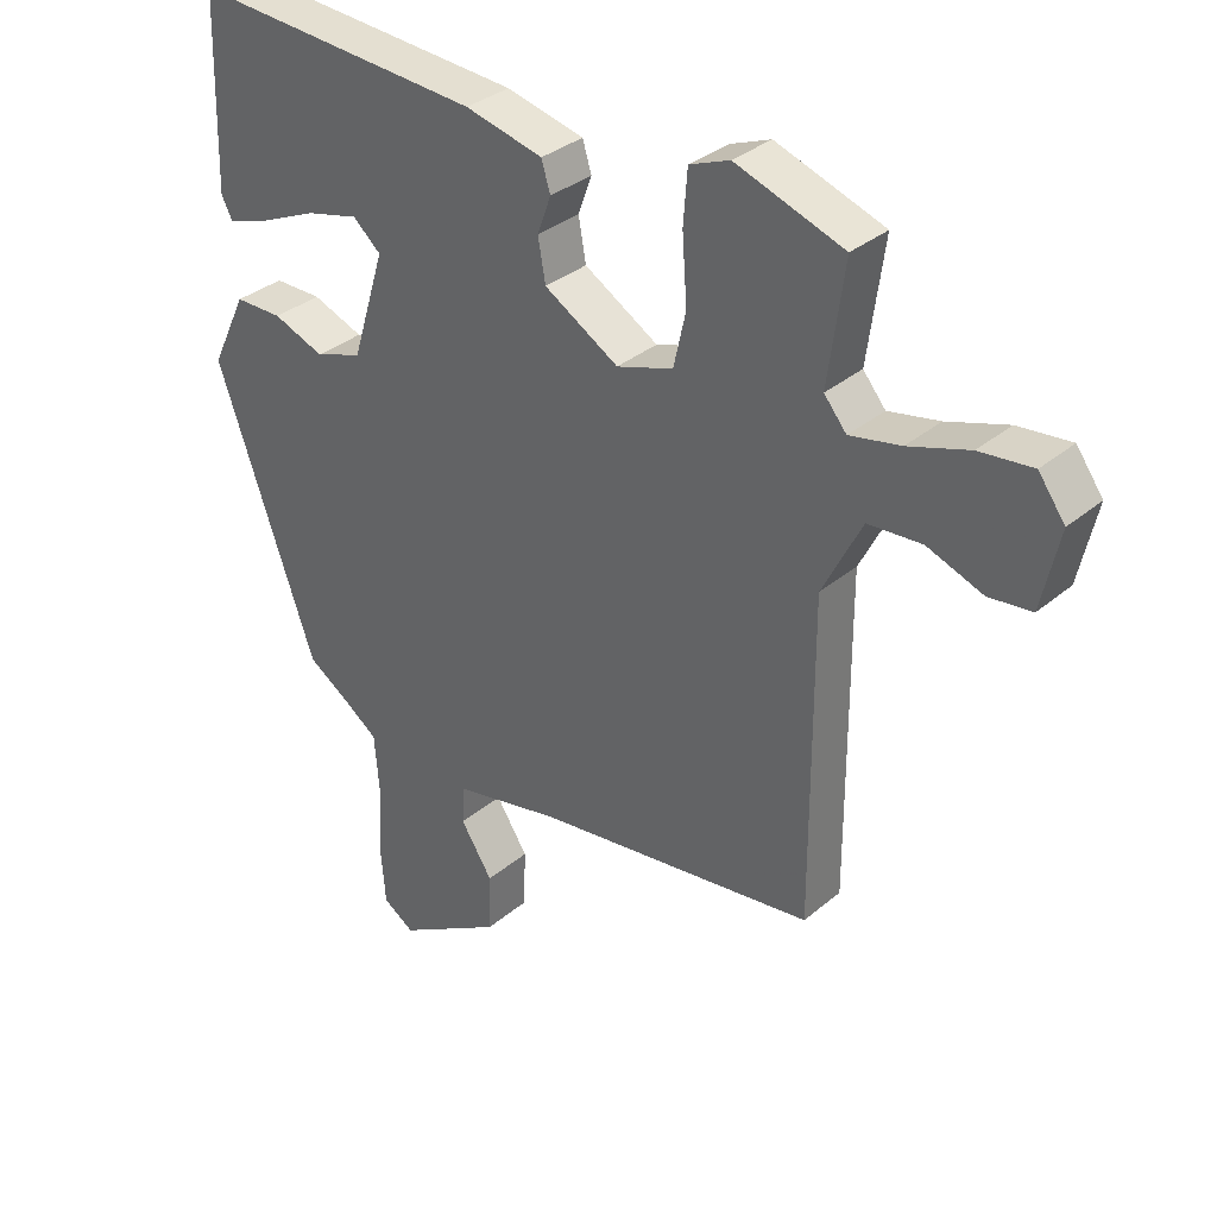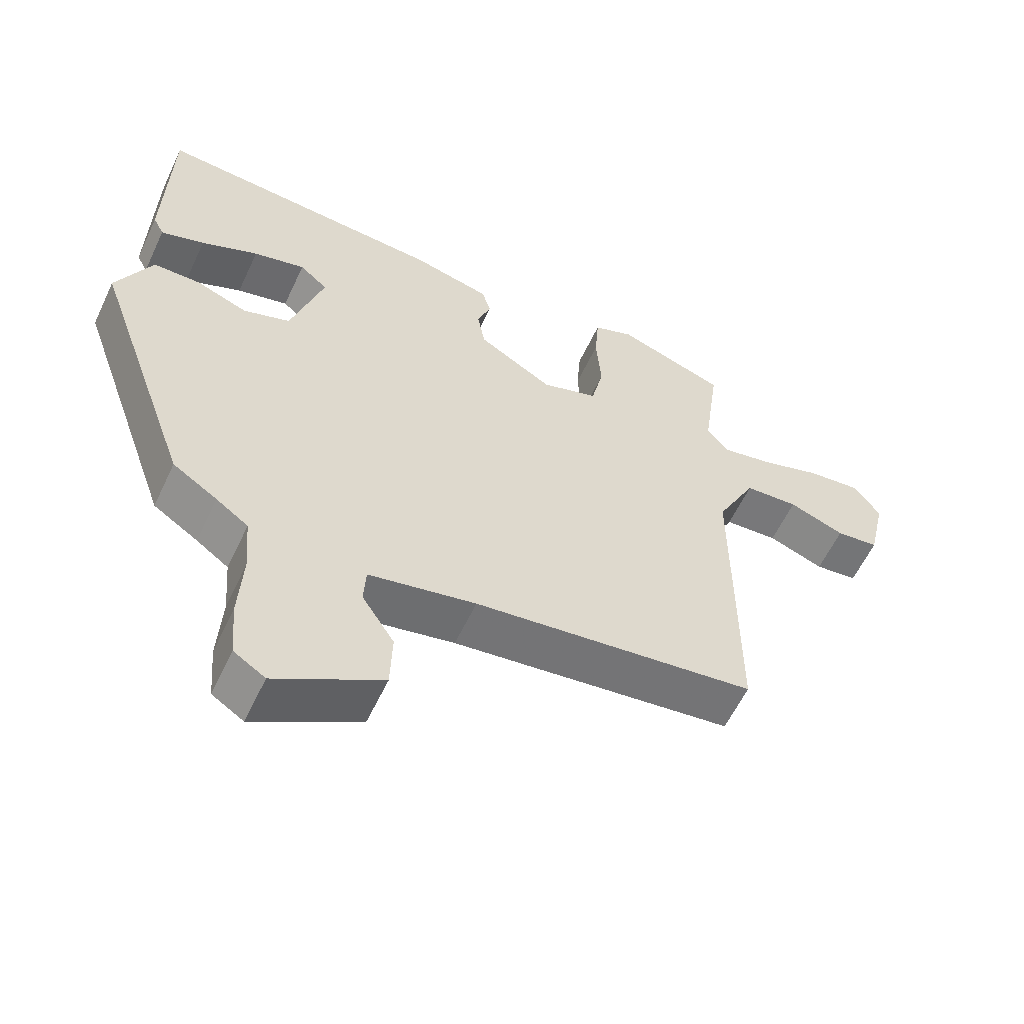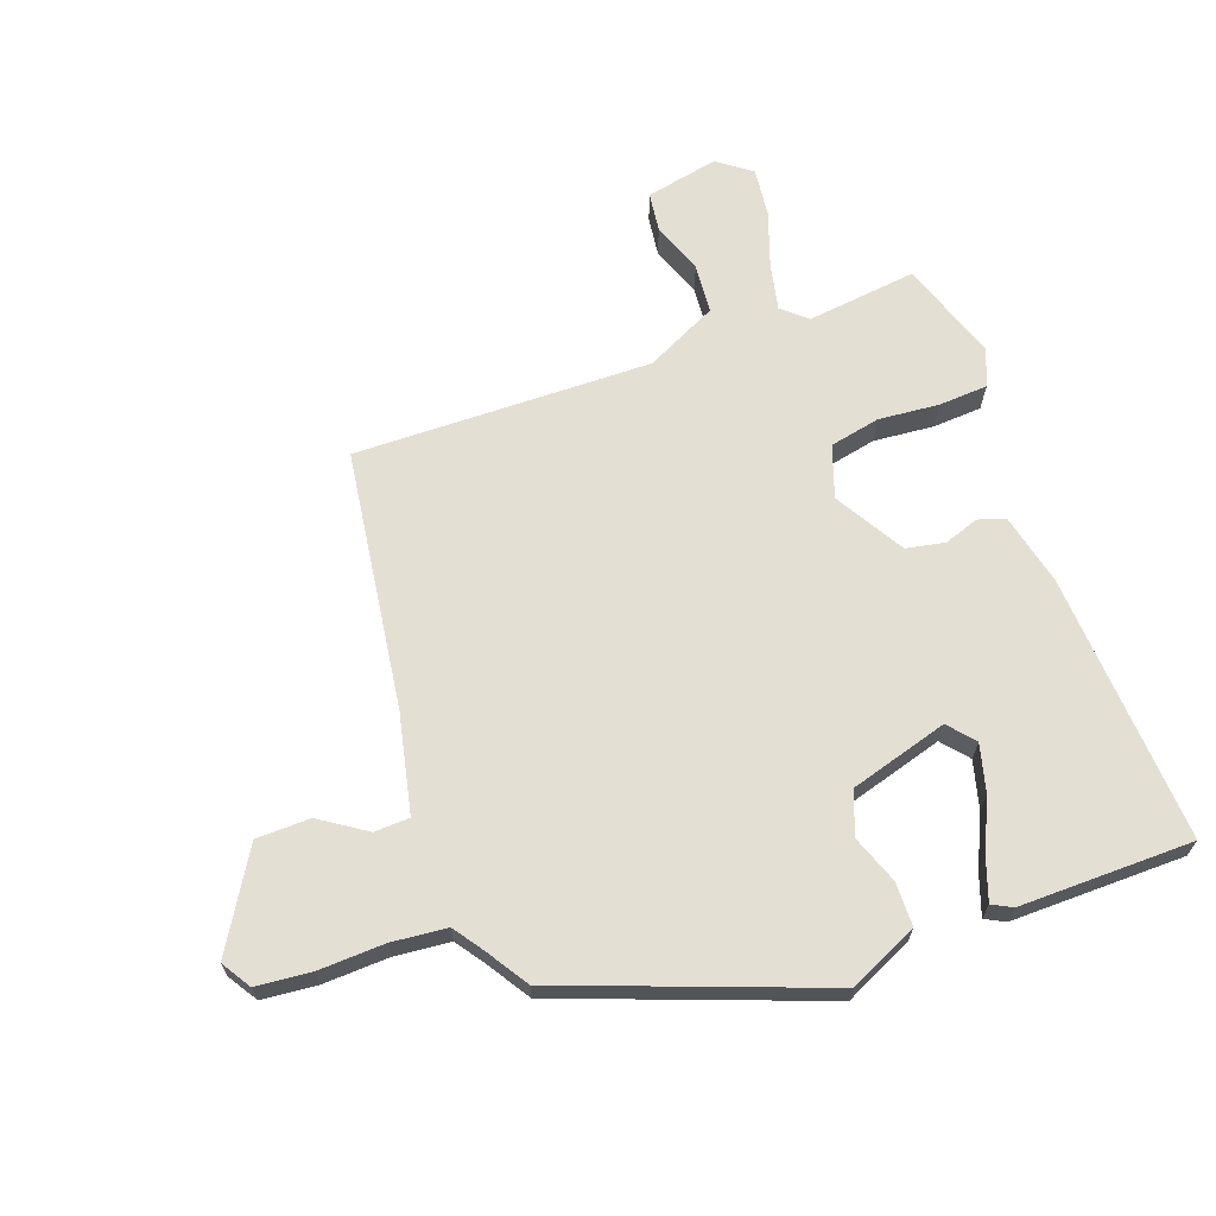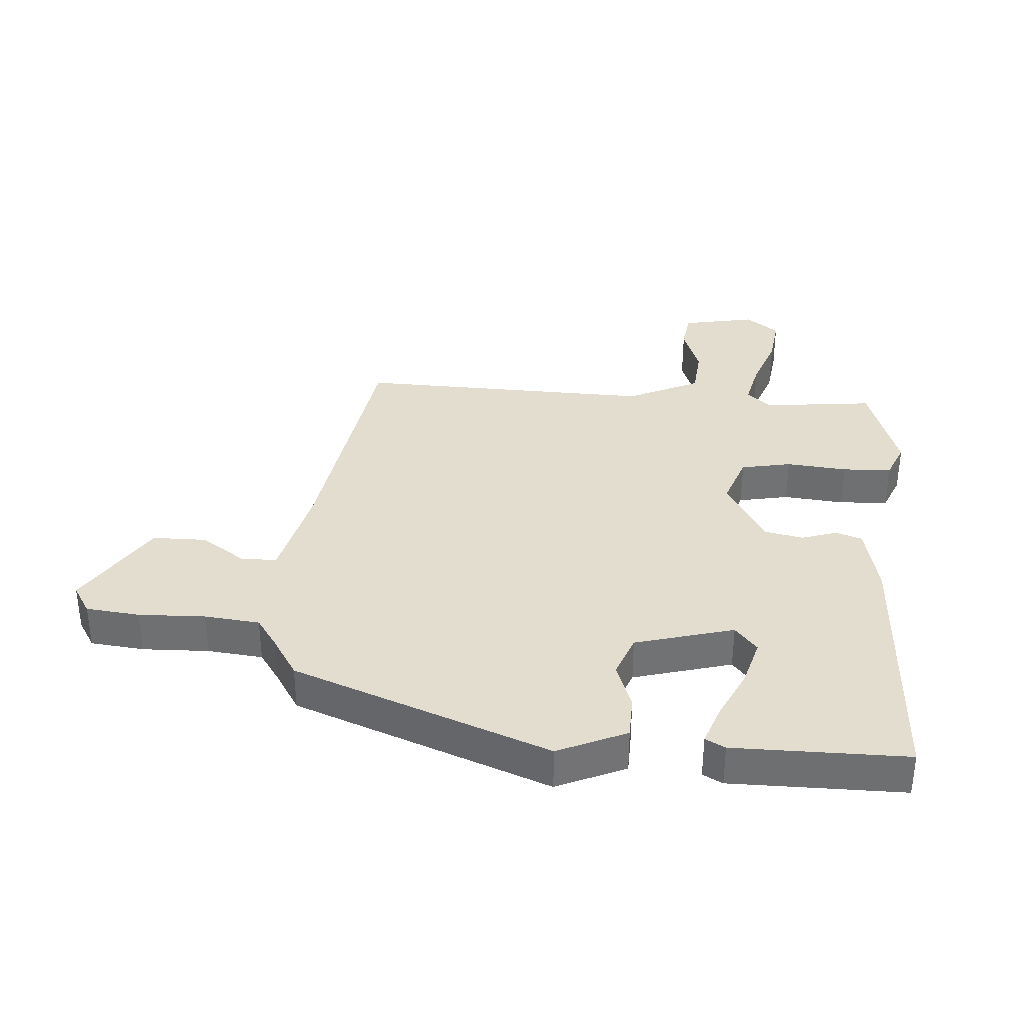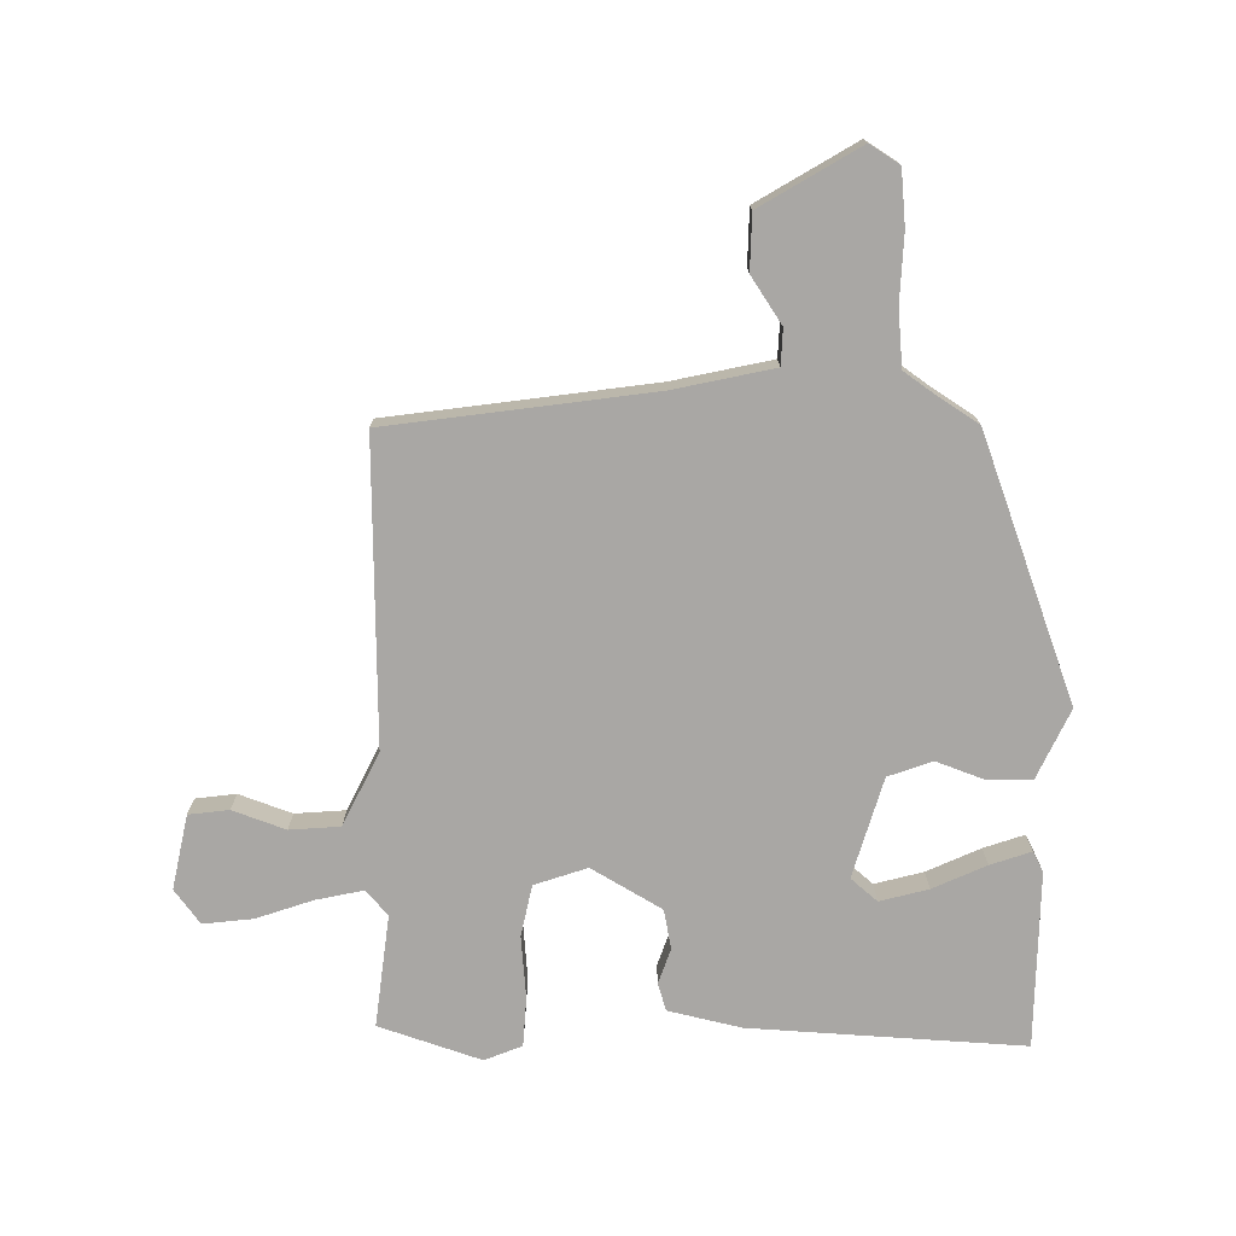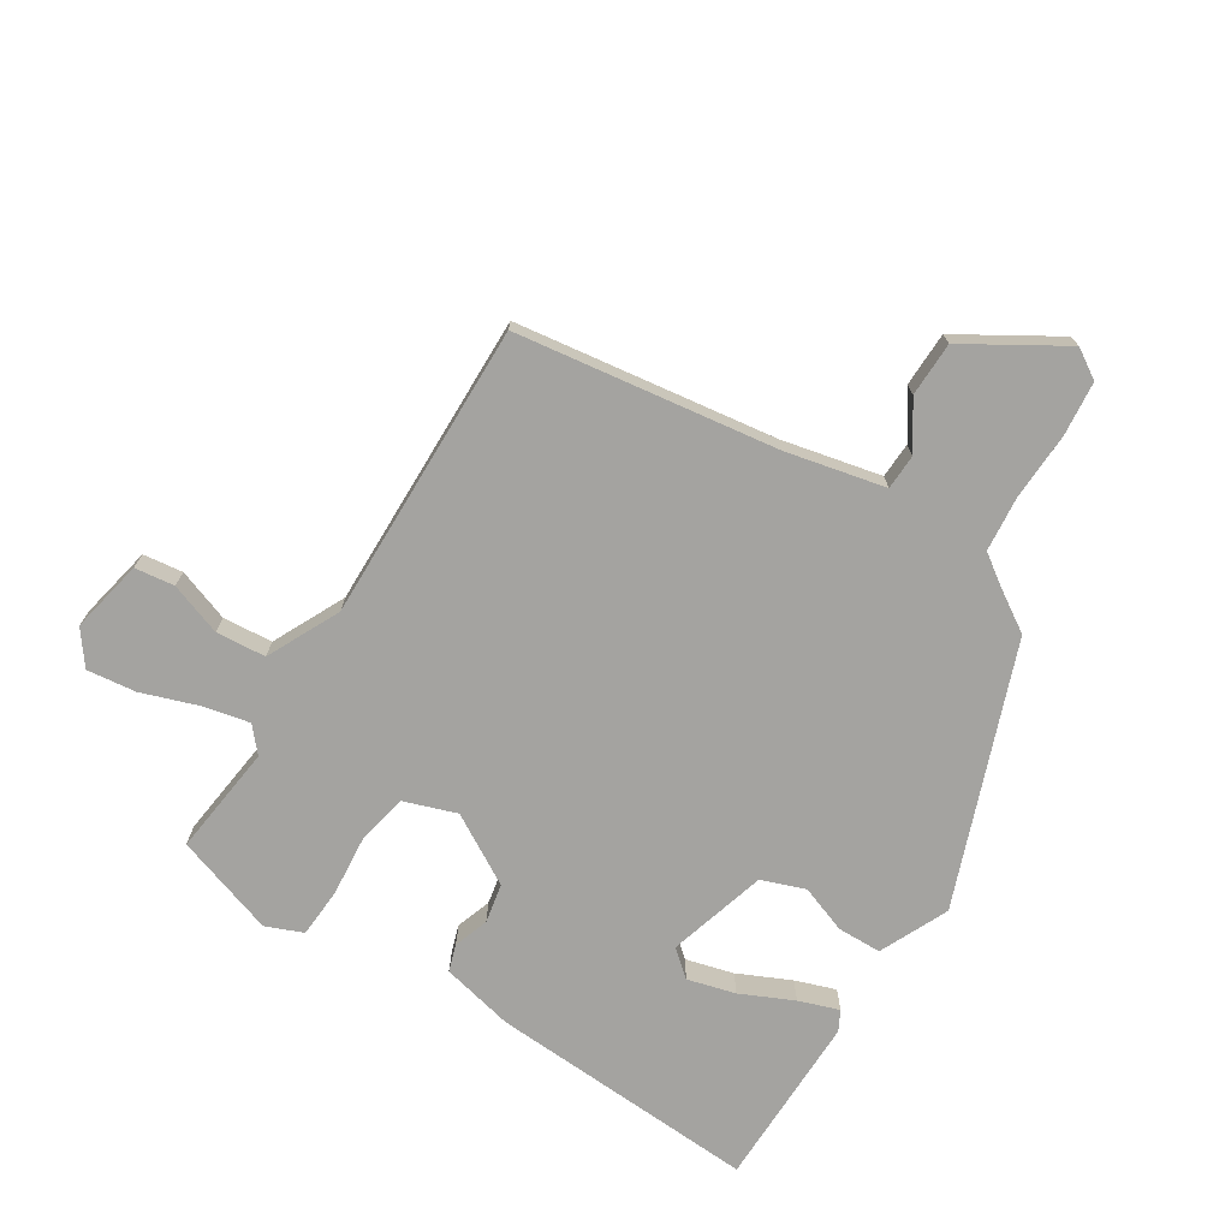
<metadata>
{"format":"obj","ext":"obj","renderer":"f3d","projection":"perspective","resolution":1024,"background":"white","views":[{"elev":33.4,"azim":41.1,"up":"+Z"},{"elev":-58.8,"azim":-25.1,"up":"+Z"},{"elev":66.5,"azim":-109.0,"up":"+Y"},{"elev":34.9,"azim":-84.3,"up":"+Y"},{"elev":-74.7,"azim":-179.8,"up":"+Y"},{"elev":-72.8,"azim":148.8,"up":"+Y"}]}
</metadata>
<code>
v -0.362 0.07 -0.443
v -0.508 0.07 -0.031
v -0.456 0.07 0.077
v -0.386 0.07 0.077
v -0.311 0.07 0.048
v -0.242 0.07 0.072
v -0.194 0.07 0.228
v -0.235 0.07 0.264
v -0.311 0.07 0.245
v -0.395 0.07 0.208
v -0.459 0.07 0.187
v -0.475 0.07 0.219
v -0.468 0.07 0.495
v -0.04 0.07 0.464
v 0.074 0.07 0.436
v 0.087 0.07 0.393
v 0.067 0.07 0.338
v 0.078 0.07 0.276
v 0.187 0.07 0.21
v 0.27 0.07 0.237
v 0.288 0.07 0.317
v 0.281 0.07 0.414
v 0.287 0.07 0.492
v 0.346 0.07 0.515
v 0.505 0.07 0.459
v 0.481 0.07 0.284
v 0.514 0.07 0.244
v 0.589 0.07 0.259
v 0.678 0.07 0.288
v 0.756 0.07 0.296
v 0.795 0.07 0.242
v 0.769 0.07 0.126
v 0.706 0.07 0.119
v 0.624 0.07 0.15
v 0.545 0.07 0.145
v 0.487 0.07 0.031
v 0.488 0.07 -0.442
v 0.075 0.07 -0.493
v -0.082 0.07 -0.525
v -0.085 0.07 -0.581
v -0.038 0.07 -0.654
v -0.041 0.07 -0.74
v -0.196 0.07 -0.83
v -0.242 0.07 -0.8
v -0.249 0.07 -0.714
v -0.243 0.07 -0.608
v -0.25 0.07 -0.52
v -0.297 0.07 -0.486
v -0.362 0 -0.443
v -0.508 0 -0.031
v -0.456 0 0.077
v -0.386 0 0.077
v -0.311 0 0.048
v -0.242 0 0.072
v -0.194 0 0.228
v -0.235 0 0.264
v -0.311 0 0.245
v -0.395 0 0.208
v -0.459 0 0.187
v -0.475 0 0.219
v -0.468 0 0.495
v -0.04 0 0.464
v 0.074 0 0.436
v 0.087 0 0.393
v 0.067 0 0.338
v 0.078 0 0.276
v 0.187 0 0.21
v 0.27 0 0.237
v 0.288 0 0.317
v 0.281 0 0.414
v 0.287 0 0.492
v 0.346 0 0.515
v 0.505 0 0.459
v 0.481 0 0.284
v 0.514 0 0.244
v 0.589 0 0.259
v 0.678 0 0.288
v 0.756 0 0.296
v 0.795 0 0.242
v 0.769 0 0.126
v 0.706 0 0.119
v 0.624 0 0.15
v 0.545 0 0.145
v 0.487 0 0.031
v 0.488 0 -0.442
v 0.075 0 -0.493
v -0.082 0 -0.525
v -0.085 0 -0.581
v -0.038 0 -0.654
v -0.041 0 -0.74
v -0.196 0 -0.83
v -0.242 0 -0.8
v -0.249 0 -0.714
v -0.243 0 -0.608
v -0.25 0 -0.52
v -0.297 0 -0.486
f 44 45 46
f 43 44 46
f 42 43 46
f 41 42 46
f 40 41 46
f 39 40 46 47
f 38 39 47 48
f 48 1 2
f 38 48 2
f 37 38 2
f 36 37 2
f 32 33 34
f 31 32 34
f 30 31 34
f 29 30 34
f 28 29 34
f 27 28 34 35
f 35 36 2
f 27 35 2
f 26 27 2
f 24 25 26
f 23 24 26
f 22 23 26
f 21 22 26
f 15 16 17
f 14 15 17
f 13 14 17
f 12 13 17
f 9 10 11 12
f 8 9 12
f 8 12 17
f 7 8 17 18
f 2 3 4 5
f 2 5 6
f 26 2 6
f 20 21 26
f 19 20 26
f 19 26 6
f 6 7 18 19
f 94 93 92
f 94 92 91
f 94 91 90
f 94 90 89
f 94 89 88
f 95 94 88 87
f 96 95 87 86
f 50 49 96
f 50 96 86
f 50 86 85
f 50 85 84
f 82 81 80
f 82 80 79
f 82 79 78
f 82 78 77
f 82 77 76
f 83 82 76 75
f 50 84 83
f 50 83 75
f 50 75 74
f 74 73 72
f 74 72 71
f 74 71 70
f 74 70 69
f 65 64 63
f 65 63 62
f 65 62 61
f 65 61 60
f 60 59 58 57
f 60 57 56
f 65 60 56
f 66 65 56 55
f 53 52 51 50
f 54 53 50
f 54 50 74
f 74 69 68
f 74 68 67
f 54 74 67
f 67 66 55 54
f 1 49 50 2
f 2 50 51 3
f 3 51 52 4
f 4 52 53 5
f 5 53 54 6
f 6 54 55 7
f 7 55 56 8
f 8 56 57 9
f 9 57 58 10
f 10 58 59 11
f 11 59 60 12
f 12 60 61 13
f 13 61 62 14
f 14 62 63 15
f 15 63 64 16
f 16 64 65 17
f 17 65 66 18
f 18 66 67 19
f 19 67 68 20
f 20 68 69 21
f 21 69 70 22
f 22 70 71 23
f 23 71 72 24
f 24 72 73 25
f 25 73 74 26
f 26 74 75 27
f 27 75 76 28
f 28 76 77 29
f 29 77 78 30
f 30 78 79 31
f 31 79 80 32
f 32 80 81 33
f 33 81 82 34
f 34 82 83 35
f 35 83 84 36
f 36 84 85 37
f 37 85 86 38
f 38 86 87 39
f 39 87 88 40
f 40 88 89 41
f 41 89 90 42
f 42 90 91 43
f 43 91 92 44
f 44 92 93 45
f 45 93 94 46
f 46 94 95 47
f 47 95 96 48
f 48 96 49 1

</code>
